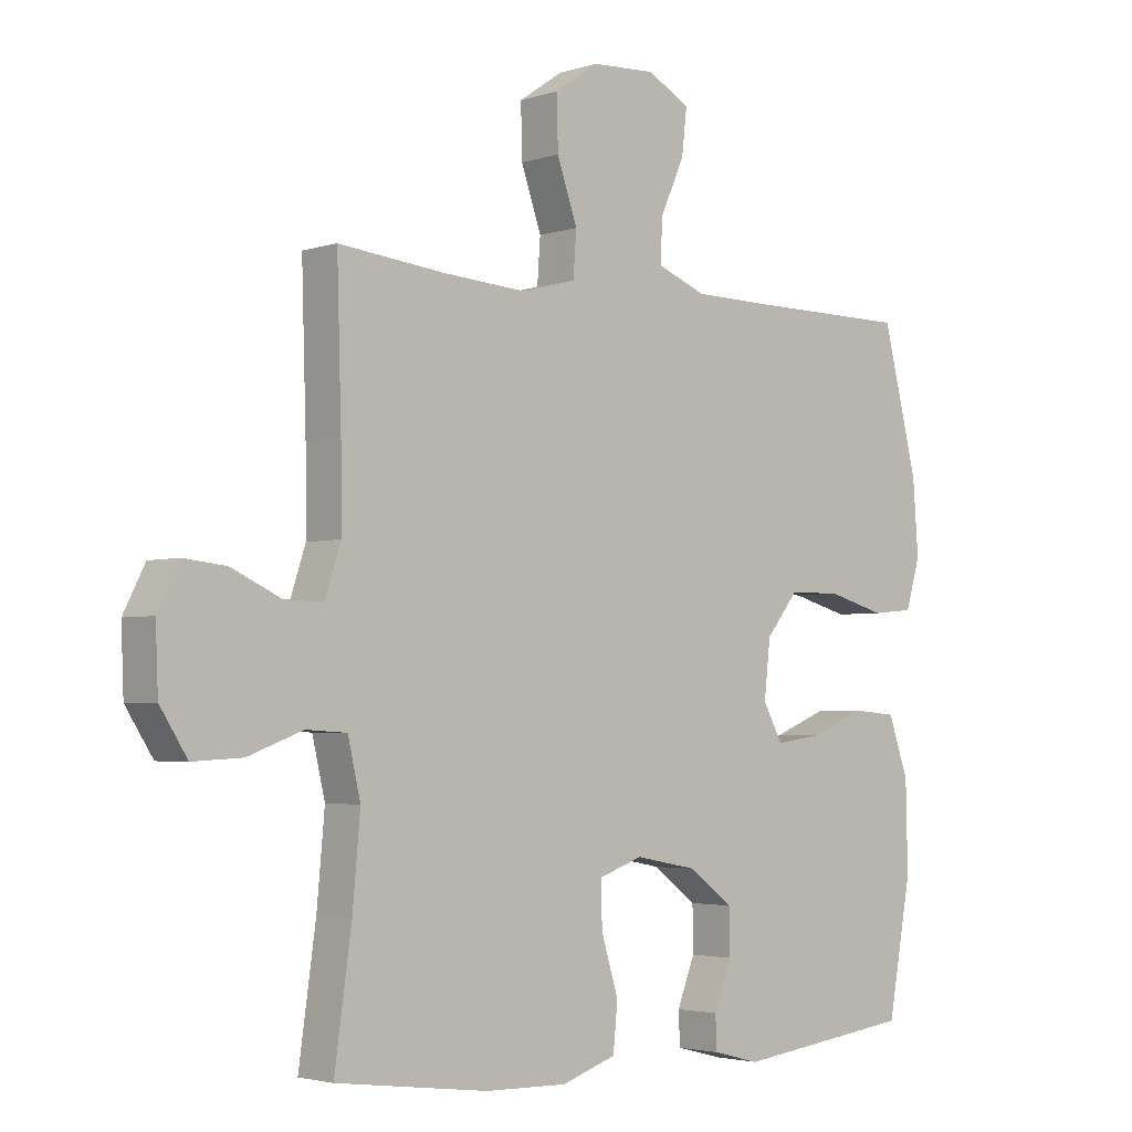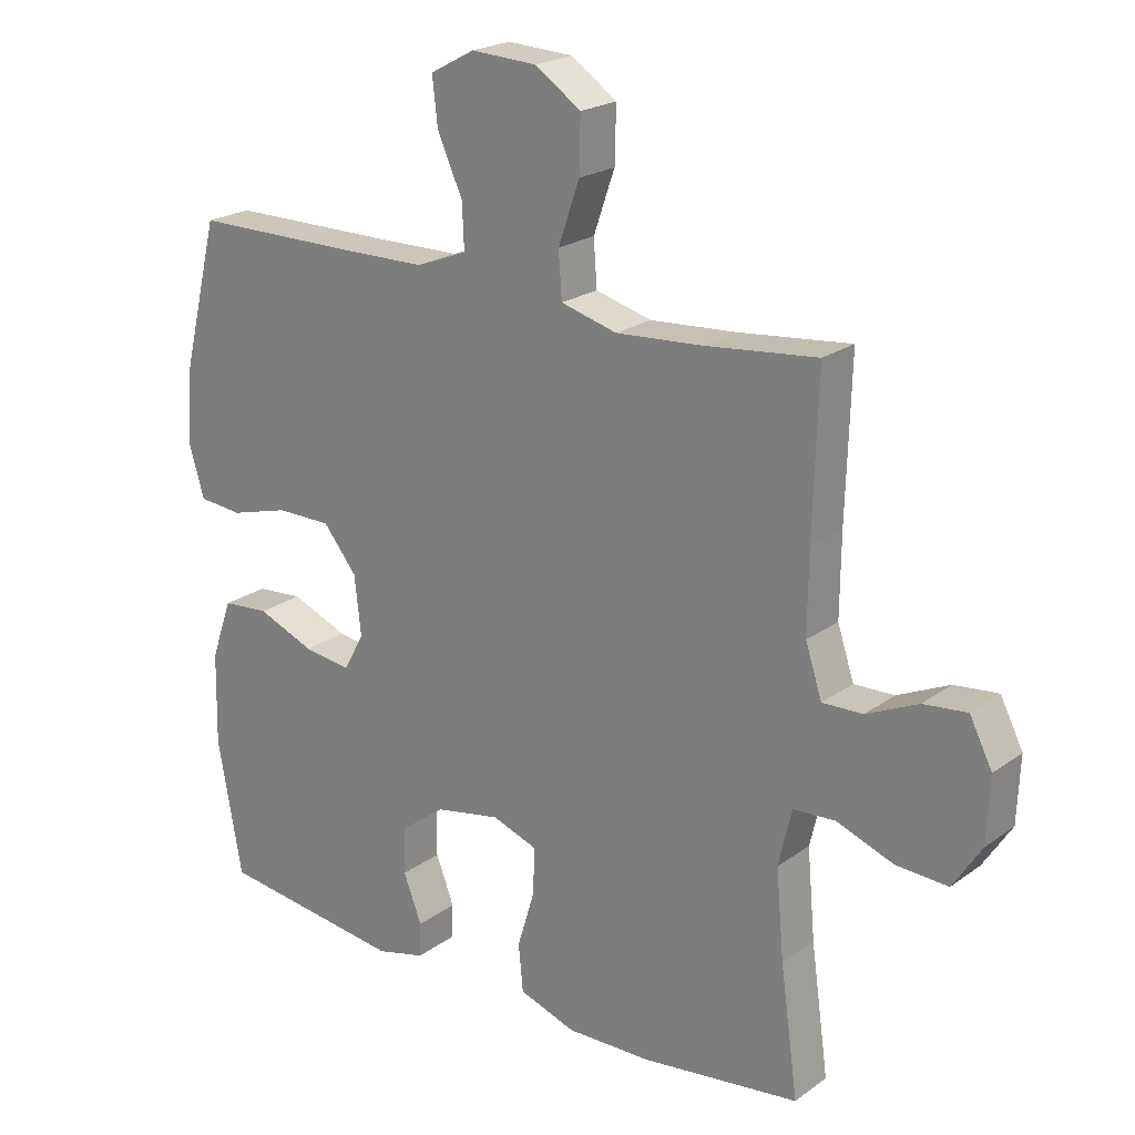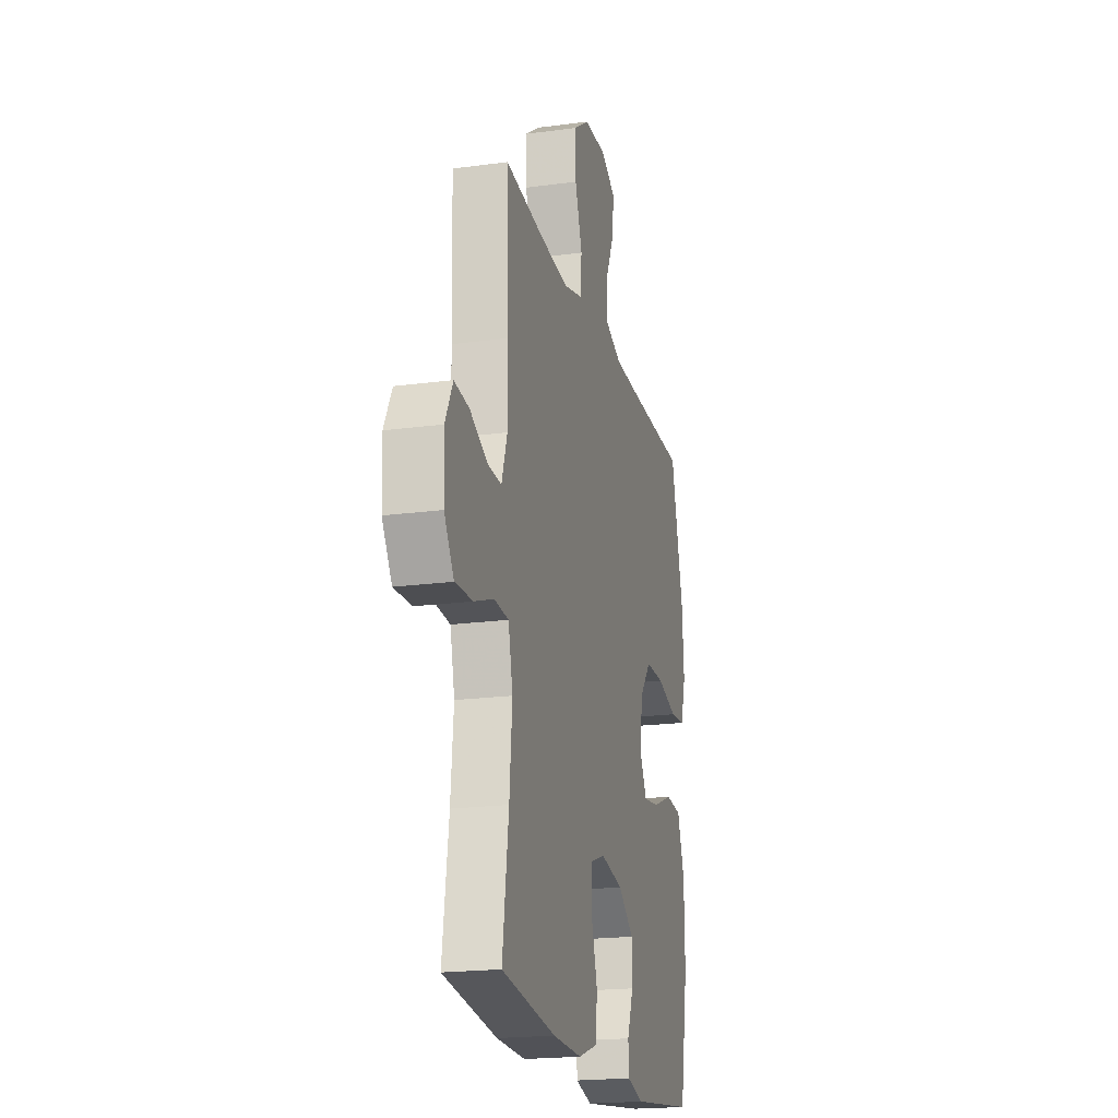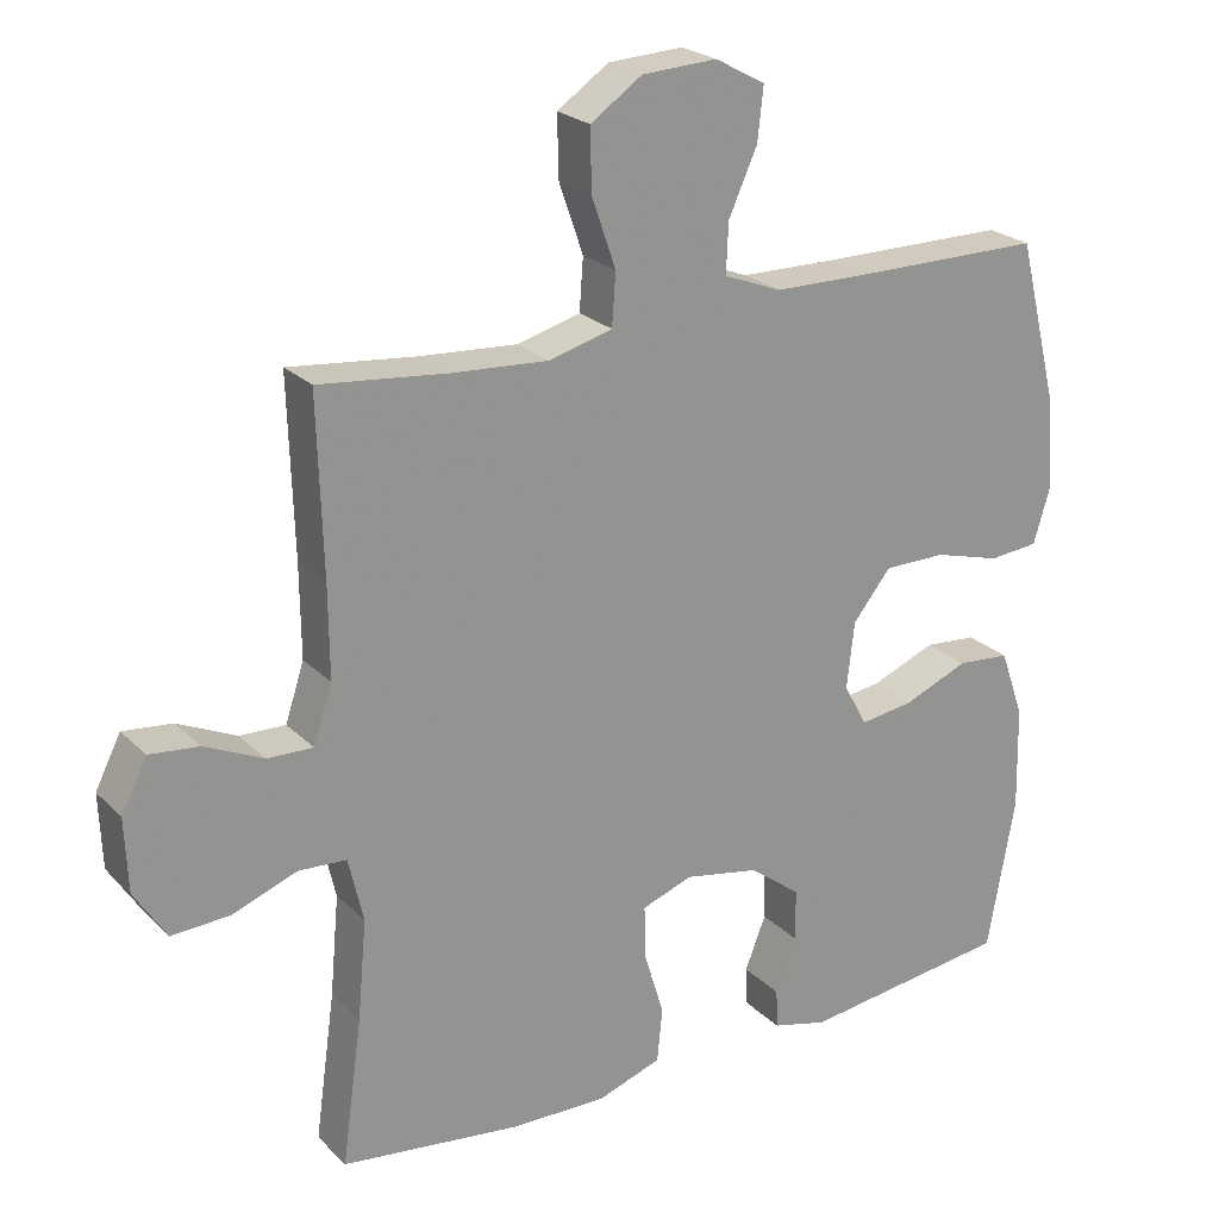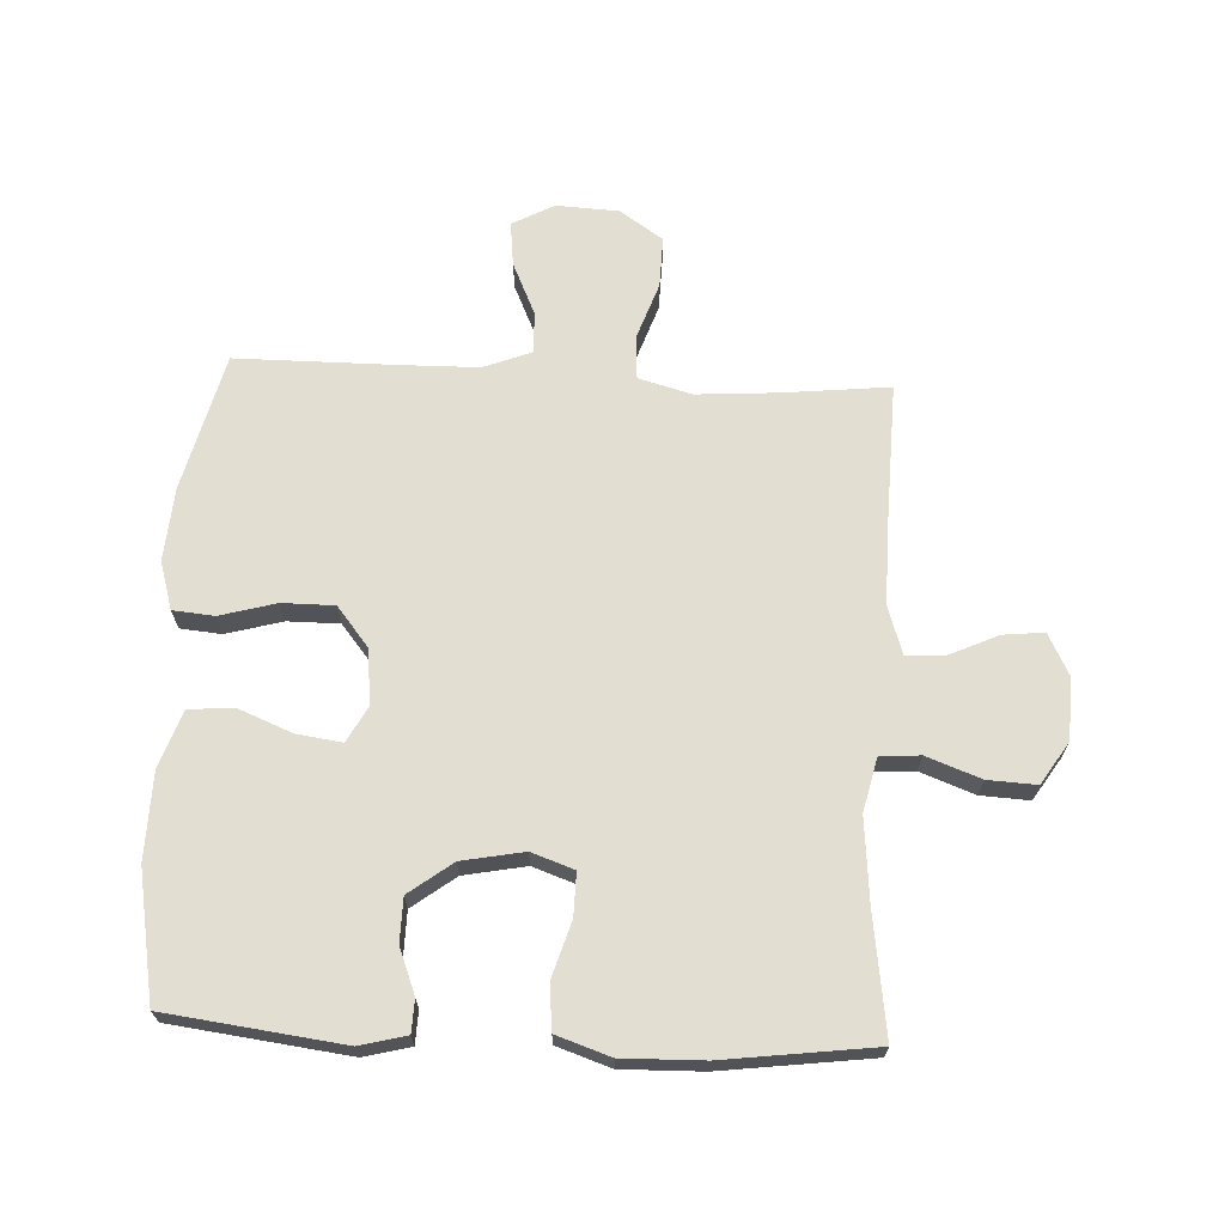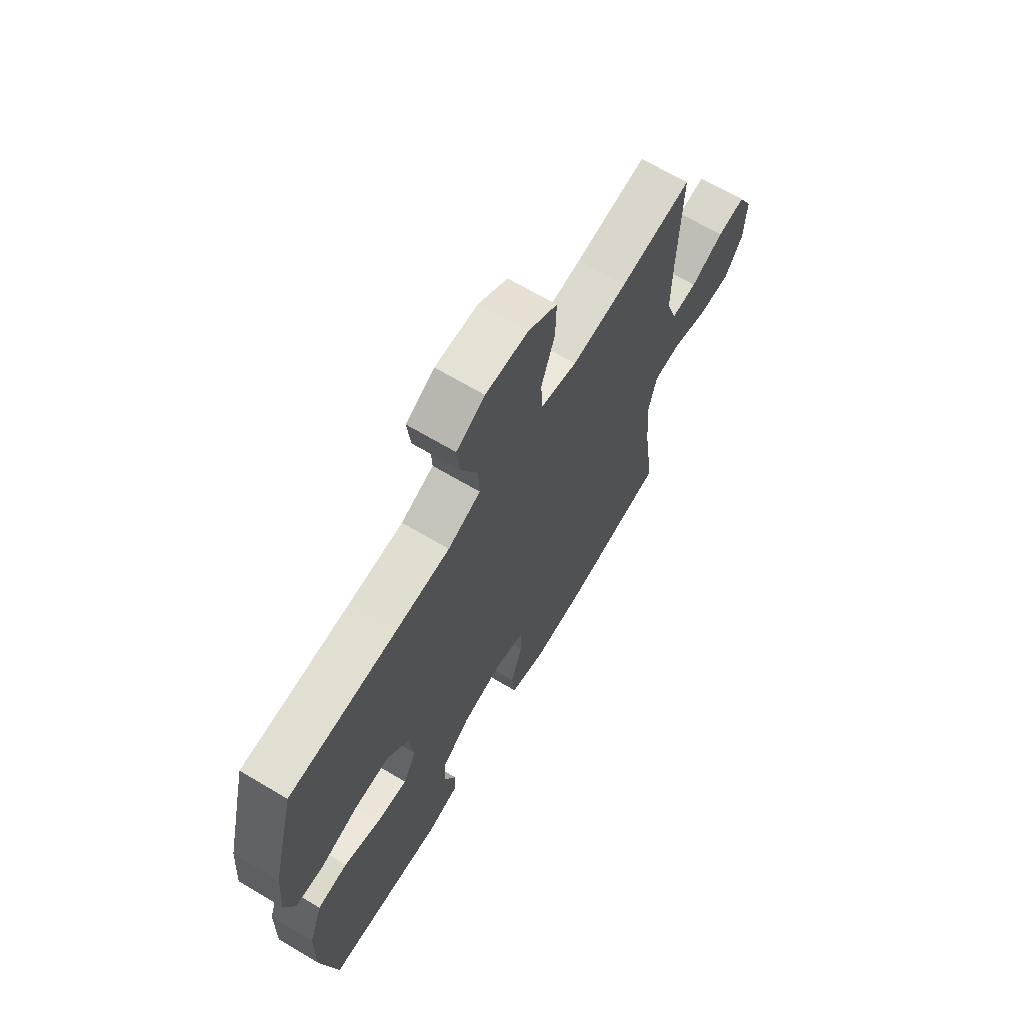
<metadata>
{"format":"obj","ext":"obj","renderer":"f3d","projection":"perspective","resolution":1024,"background":"white","views":[{"elev":-3.1,"azim":-42.4,"up":"+Z"},{"elev":21.7,"azim":-141.3,"up":"+Z"},{"elev":-20.1,"azim":-76.1,"up":"+Z"},{"elev":23.4,"azim":-32.6,"up":"+Z"},{"elev":67.5,"azim":-177.2,"up":"+Y"},{"elev":67.8,"azim":120.7,"up":"+Z"}]}
</metadata>
<code>
v -0.5 0.07 0.5
v -0.33 0.07 0.482
v -0.2 0.07 0.473
v -0.115 0.07 0.496
v -0.11 0.07 0.565
v -0.142 0.07 0.657
v -0.144 0.07 0.739
v -0.075 0.07 0.786
v 0.025 0.07 0.791
v 0.092 0.07 0.755
v 0.084 0.07 0.684
v 0.046 0.07 0.6
v 0.043 0.07 0.533
v 0.12 0.07 0.503
v 0.243 0.07 0.501
v 0.5 0.07 0.5
v 0.555 0.07 0.28
v 0.564 0.07 0.163
v 0.541 0.07 0.086
v 0.475 0.07 0.08
v 0.385 0.07 0.105
v 0.302 0.07 0.105
v 0.251 0.07 0.042
v 0.241 0.07 -0.047
v 0.272 0.07 -0.104
v 0.344 0.07 -0.094
v 0.431 0.07 -0.059
v 0.502 0.07 -0.065
v 0.534 0.07 -0.156
v 0.537 0.07 -0.295
v 0.5 0.07 -0.5
v 0.219 0.07 -0.535
v 0.145 0.07 -0.516
v 0.143 0.07 -0.464
v 0.171 0.07 -0.392
v 0.17 0.07 -0.322
v 0.101 0.07 -0.27
v 0.002 0.07 -0.251
v -0.066 0.07 -0.275
v -0.065 0.07 -0.344
v -0.038 0.07 -0.433
v -0.045 0.07 -0.505
v -0.131 0.07 -0.534
v -0.26 0.07 -0.531
v -0.5 0.07 -0.5
v -0.473 0.07 -0.306
v -0.461 0.07 -0.173
v -0.481 0.07 -0.087
v -0.545 0.07 -0.083
v -0.631 0.07 -0.115
v -0.709 0.07 -0.119
v -0.752 0.07 -0.052
v -0.756 0.07 0.046
v -0.722 0.07 0.113
v -0.656 0.07 0.106
v -0.578 0.07 0.07
v -0.517 0.07 0.068
v -0.492 0.07 0.144
v -0.493 0.07 0.266
v -0.5 0 0.5
v -0.33 0 0.482
v -0.2 0 0.473
v -0.115 0 0.496
v -0.11 0 0.565
v -0.142 0 0.657
v -0.144 0 0.739
v -0.075 0 0.786
v 0.025 0 0.791
v 0.092 0 0.755
v 0.084 0 0.684
v 0.046 0 0.6
v 0.043 0 0.533
v 0.12 0 0.503
v 0.243 0 0.501
v 0.5 0 0.5
v 0.555 0 0.28
v 0.564 0 0.163
v 0.541 0 0.086
v 0.475 0 0.08
v 0.385 0 0.105
v 0.302 0 0.105
v 0.251 0 0.042
v 0.241 0 -0.047
v 0.272 0 -0.104
v 0.344 0 -0.094
v 0.431 0 -0.059
v 0.502 0 -0.065
v 0.534 0 -0.156
v 0.537 0 -0.295
v 0.5 0 -0.5
v 0.219 0 -0.535
v 0.145 0 -0.516
v 0.143 0 -0.464
v 0.171 0 -0.392
v 0.17 0 -0.322
v 0.101 0 -0.27
v 0.002 0 -0.251
v -0.066 0 -0.275
v -0.065 0 -0.344
v -0.038 0 -0.433
v -0.045 0 -0.505
v -0.131 0 -0.534
v -0.26 0 -0.531
v -0.5 0 -0.5
v -0.473 0 -0.306
v -0.461 0 -0.173
v -0.481 0 -0.087
v -0.545 0 -0.083
v -0.631 0 -0.115
v -0.709 0 -0.119
v -0.752 0 -0.052
v -0.756 0 0.046
v -0.722 0 0.113
v -0.656 0 0.106
v -0.578 0 0.07
v -0.517 0 0.068
v -0.492 0 0.144
v -0.493 0 0.266
f 54 55 56
f 53 54 56
f 52 53 56
f 51 52 56
f 50 51 56
f 49 50 56
f 48 49 56 57
f 47 48 57 58
f 44 45 46
f 43 44 46
f 42 43 46
f 41 42 46
f 40 41 46
f 39 40 46 47
f 47 58 59
f 39 47 59
f 38 39 59
f 33 34 35
f 32 33 35
f 31 32 35
f 30 31 35
f 29 30 35
f 28 29 35
f 27 28 35
f 26 27 35
f 25 26 35 36
f 24 25 36 37
f 19 20 21
f 18 19 21
f 17 18 21
f 16 17 21
f 15 16 21
f 14 15 21 22
f 13 14 22 23
f 10 11 12
f 9 10 12
f 8 9 12
f 7 8 12
f 6 7 12
f 5 6 12
f 4 5 12 13
f 37 38 59
f 24 37 59
f 23 24 59
f 13 23 59
f 4 13 59
f 3 4 59
f 59 1 2
f 2 3 59
f 115 114 113
f 115 113 112
f 115 112 111
f 115 111 110
f 115 110 109
f 115 109 108
f 116 115 108 107
f 117 116 107 106
f 105 104 103
f 105 103 102
f 105 102 101
f 105 101 100
f 105 100 99
f 106 105 99 98
f 118 117 106
f 118 106 98
f 118 98 97
f 94 93 92
f 94 92 91
f 94 91 90
f 94 90 89
f 94 89 88
f 94 88 87
f 94 87 86
f 94 86 85
f 95 94 85 84
f 96 95 84 83
f 80 79 78
f 80 78 77
f 80 77 76
f 80 76 75
f 80 75 74
f 81 80 74 73
f 82 81 73 72
f 71 70 69
f 71 69 68
f 71 68 67
f 71 67 66
f 71 66 65
f 71 65 64
f 72 71 64 63
f 118 97 96
f 118 96 83
f 118 83 82
f 118 82 72
f 118 72 63
f 118 63 62
f 61 60 118
f 118 62 61
f 1 60 61 2
f 2 61 62 3
f 3 62 63 4
f 4 63 64 5
f 5 64 65 6
f 6 65 66 7
f 7 66 67 8
f 8 67 68 9
f 9 68 69 10
f 10 69 70 11
f 11 70 71 12
f 12 71 72 13
f 13 72 73 14
f 14 73 74 15
f 15 74 75 16
f 16 75 76 17
f 17 76 77 18
f 18 77 78 19
f 19 78 79 20
f 20 79 80 21
f 21 80 81 22
f 22 81 82 23
f 23 82 83 24
f 24 83 84 25
f 25 84 85 26
f 26 85 86 27
f 27 86 87 28
f 28 87 88 29
f 29 88 89 30
f 30 89 90 31
f 31 90 91 32
f 32 91 92 33
f 33 92 93 34
f 34 93 94 35
f 35 94 95 36
f 36 95 96 37
f 37 96 97 38
f 38 97 98 39
f 39 98 99 40
f 40 99 100 41
f 41 100 101 42
f 42 101 102 43
f 43 102 103 44
f 44 103 104 45
f 45 104 105 46
f 46 105 106 47
f 47 106 107 48
f 48 107 108 49
f 49 108 109 50
f 50 109 110 51
f 51 110 111 52
f 52 111 112 53
f 53 112 113 54
f 54 113 114 55
f 55 114 115 56
f 56 115 116 57
f 57 116 117 58
f 58 117 118 59
f 59 118 60 1

</code>
